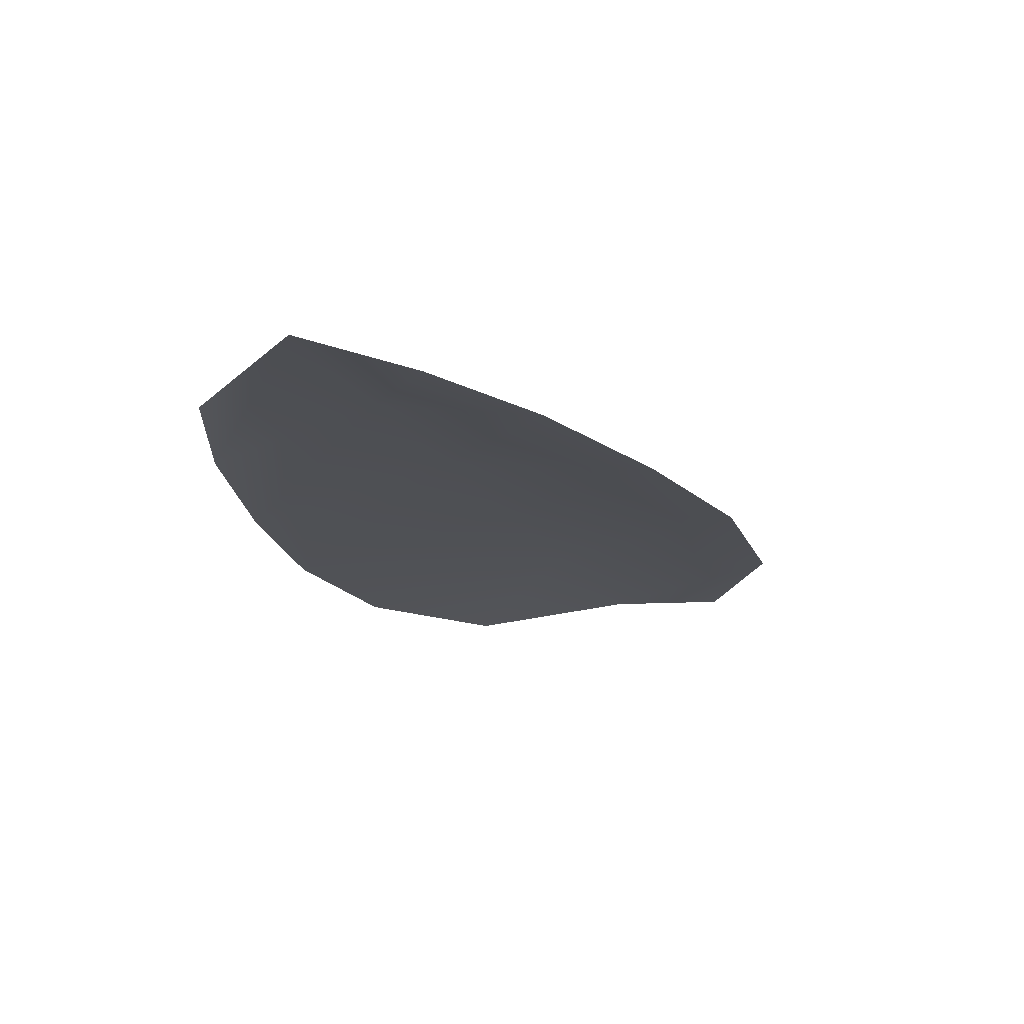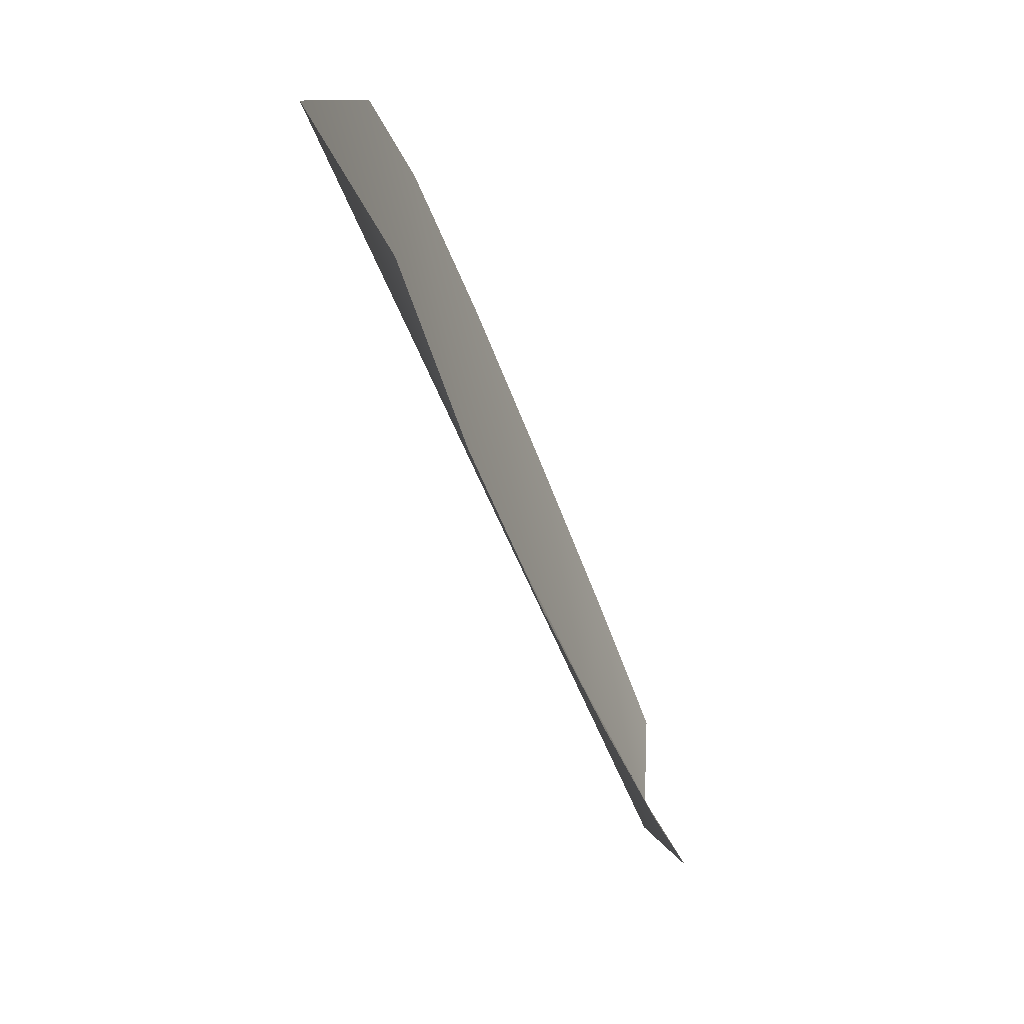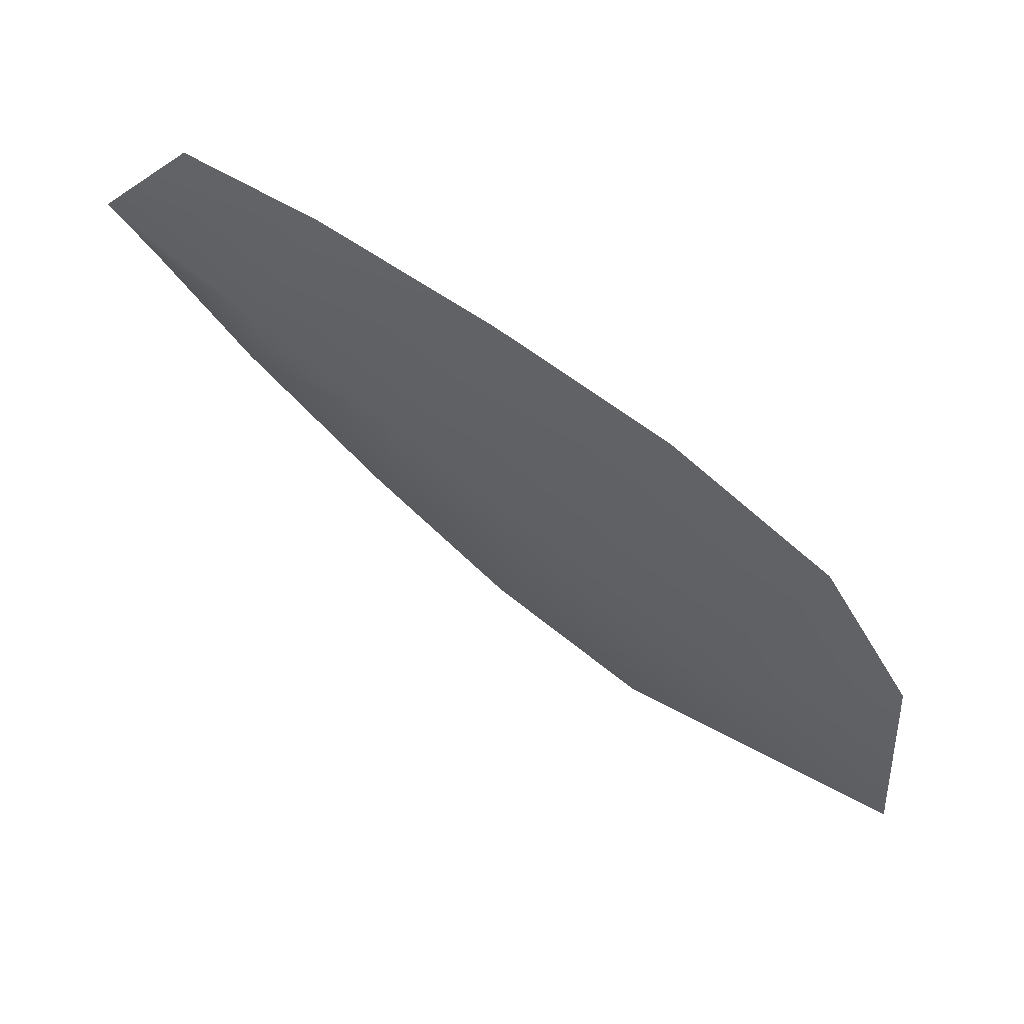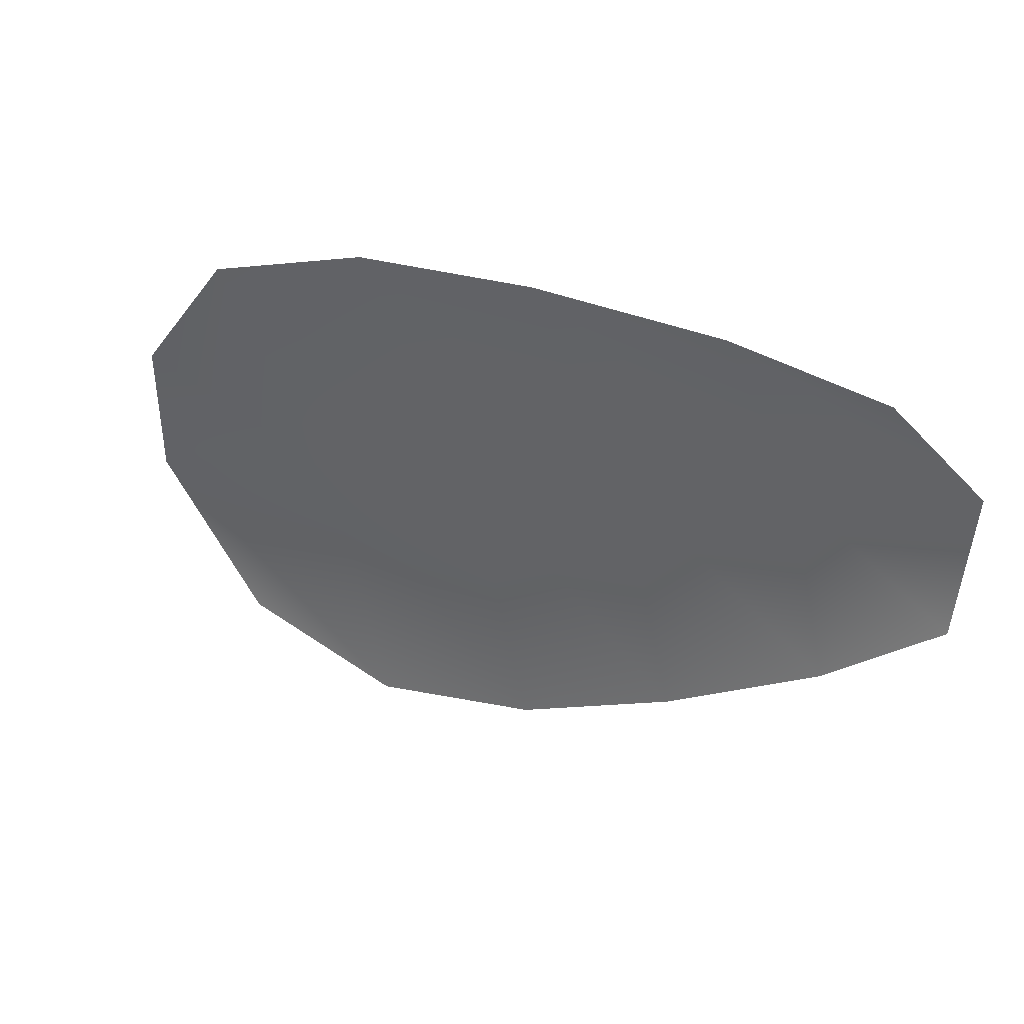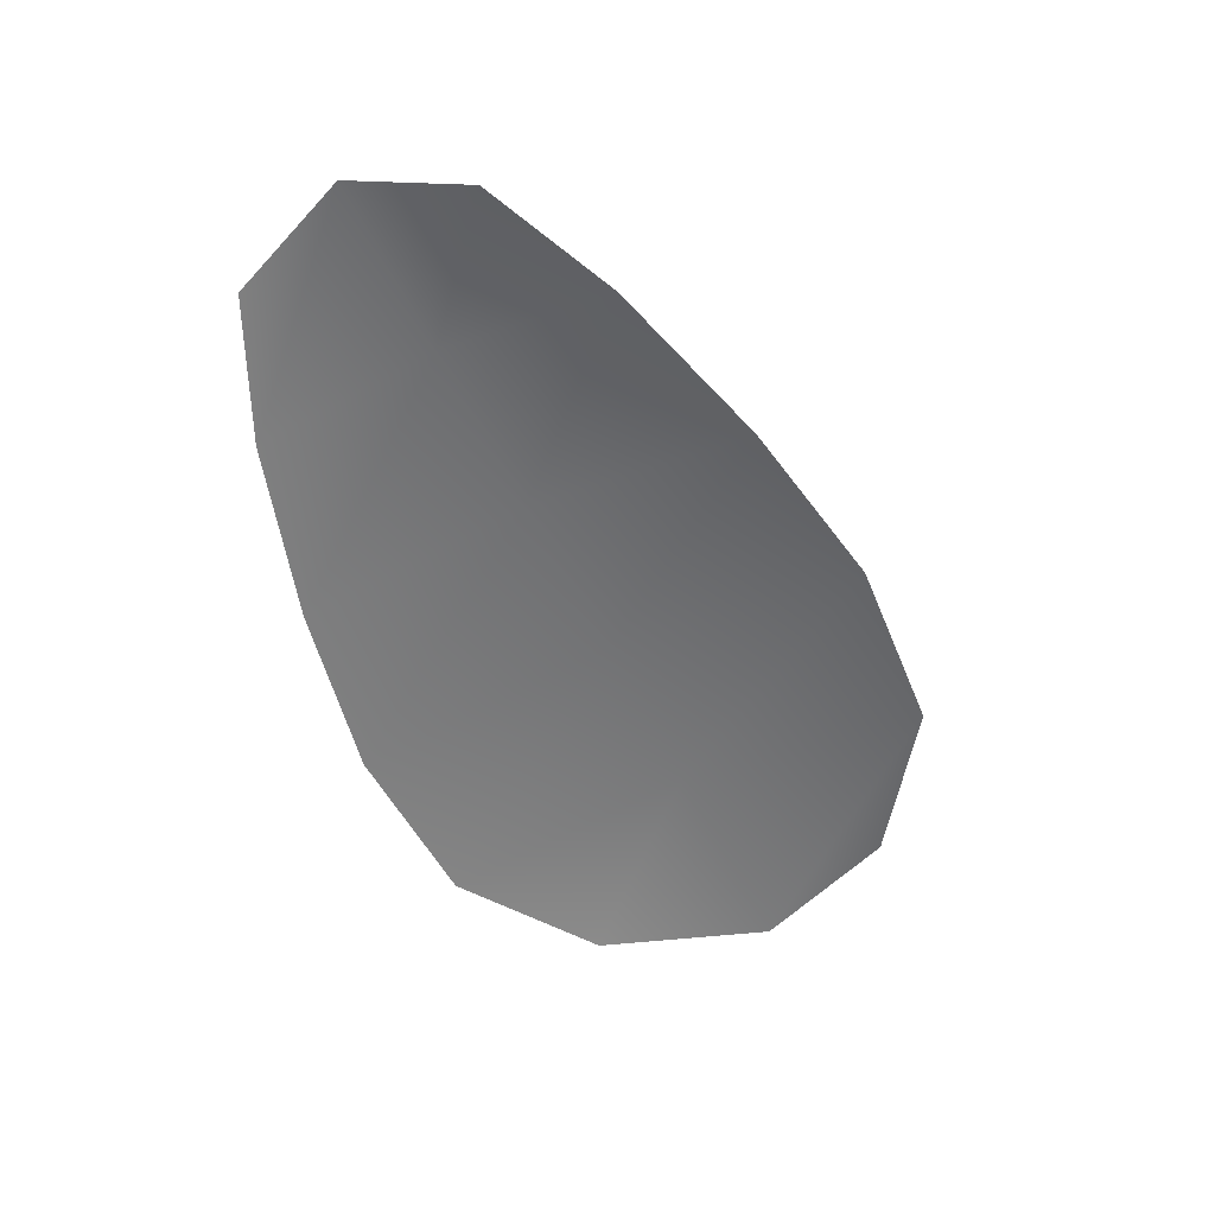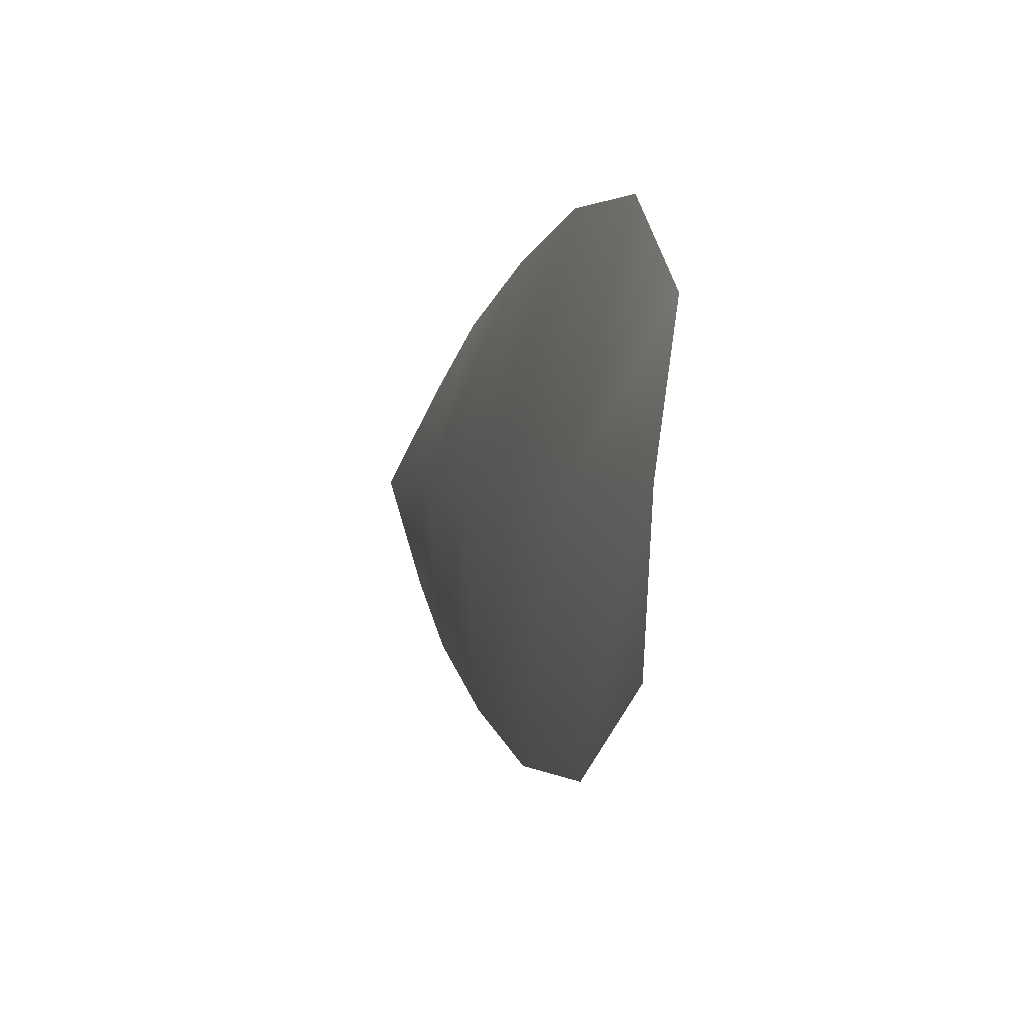
<metadata>
{"format":"obj","ext":"obj","renderer":"f3d","projection":"perspective","resolution":1024,"background":"white","views":[{"elev":-19.0,"azim":-87.8,"up":"+Z"},{"elev":-73.4,"azim":111.7,"up":"+Y"},{"elev":62.9,"azim":33.7,"up":"+Y"},{"elev":40.5,"azim":-150.5,"up":"+Y"},{"elev":-56.1,"azim":-84.2,"up":"+Z"},{"elev":-19.3,"azim":73.6,"up":"+Y"}]}
</metadata>
<code>
o feather_flight_tertiary_041
v 0.1334 0.1056 0.02317
v 0.1329 0.1042 0.02317
v 0.1382 0.1042 0.02317
v 0.1376 0.1023 0.02317
v 0.1329 0.105 0.0234
v 0.1384 0.1031 0.0234
v 0.1343 0.1057 0.02317
v 0.1355 0.1056 0.02317
v 0.1366 0.1054 0.02317
v 0.1376 0.105 0.02317
v 0.1366 0.102 0.02317
v 0.1355 0.1023 0.02317
v 0.1345 0.1029 0.02317
v 0.1336 0.1036 0.02317
v 0.134 0.1046 0.0234
v 0.135 0.1043 0.0234
v 0.136 0.1039 0.0234
v 0.1371 0.1035 0.0234
f 18 10 3 6
f 11 18 6 4
f 5 1 7 15
f 15 7 8 16
f 16 8 9 17
f 17 9 10 18
f 2 5 15 14
f 14 15 16 13
f 13 16 17 12
f 12 17 18 11

</code>
